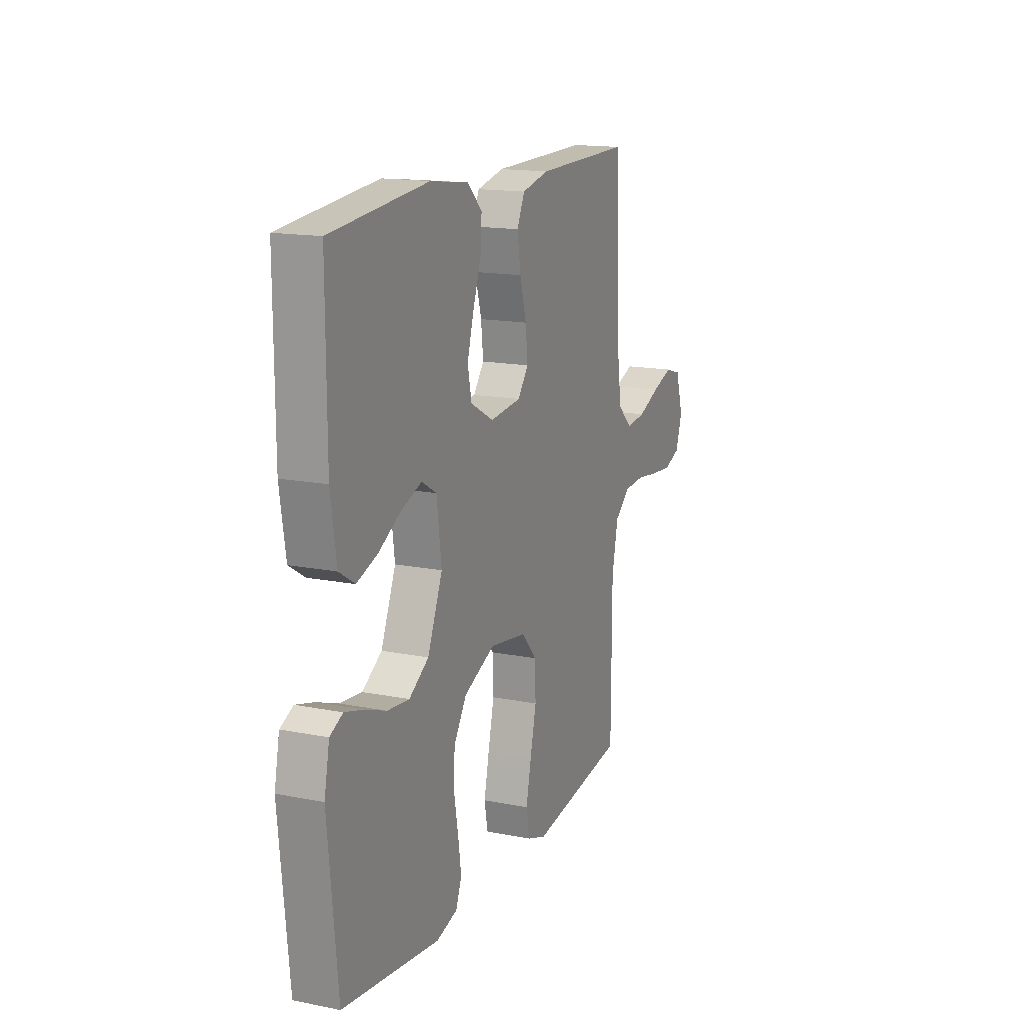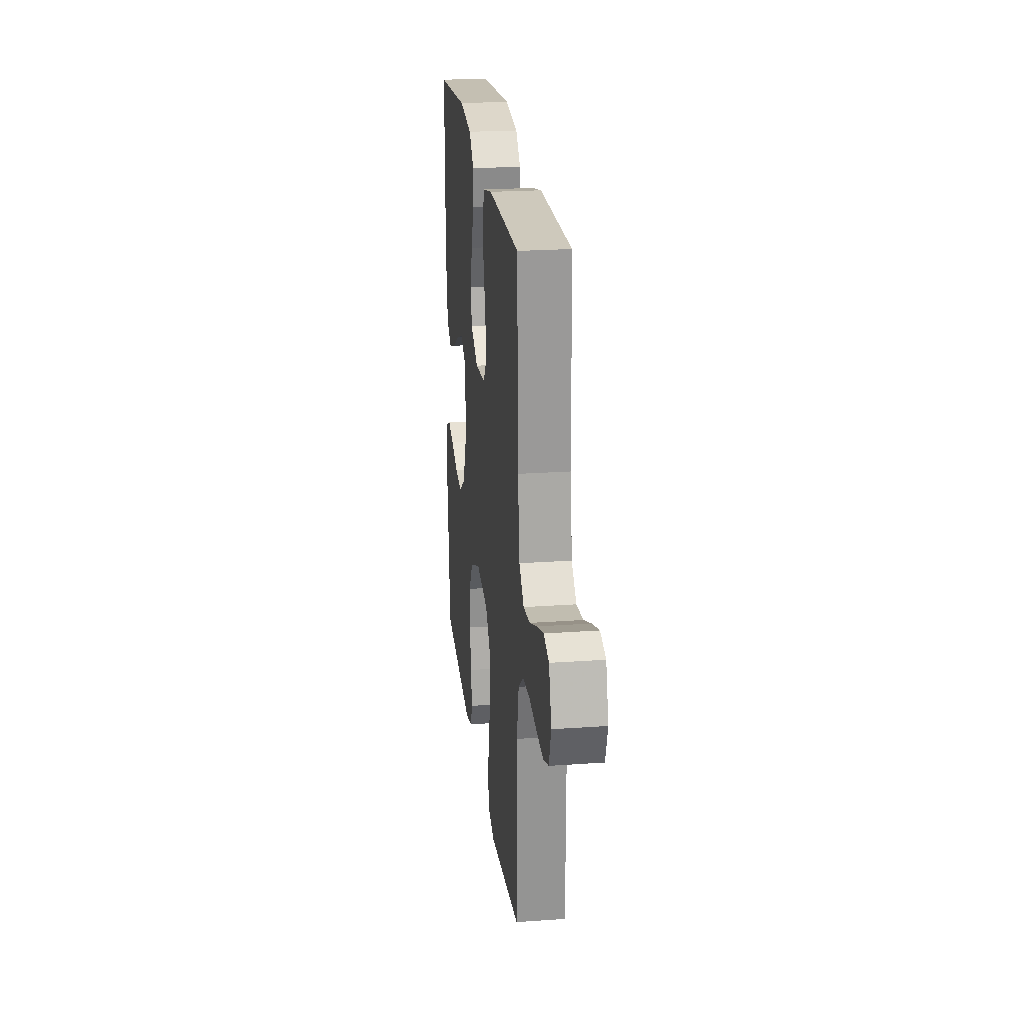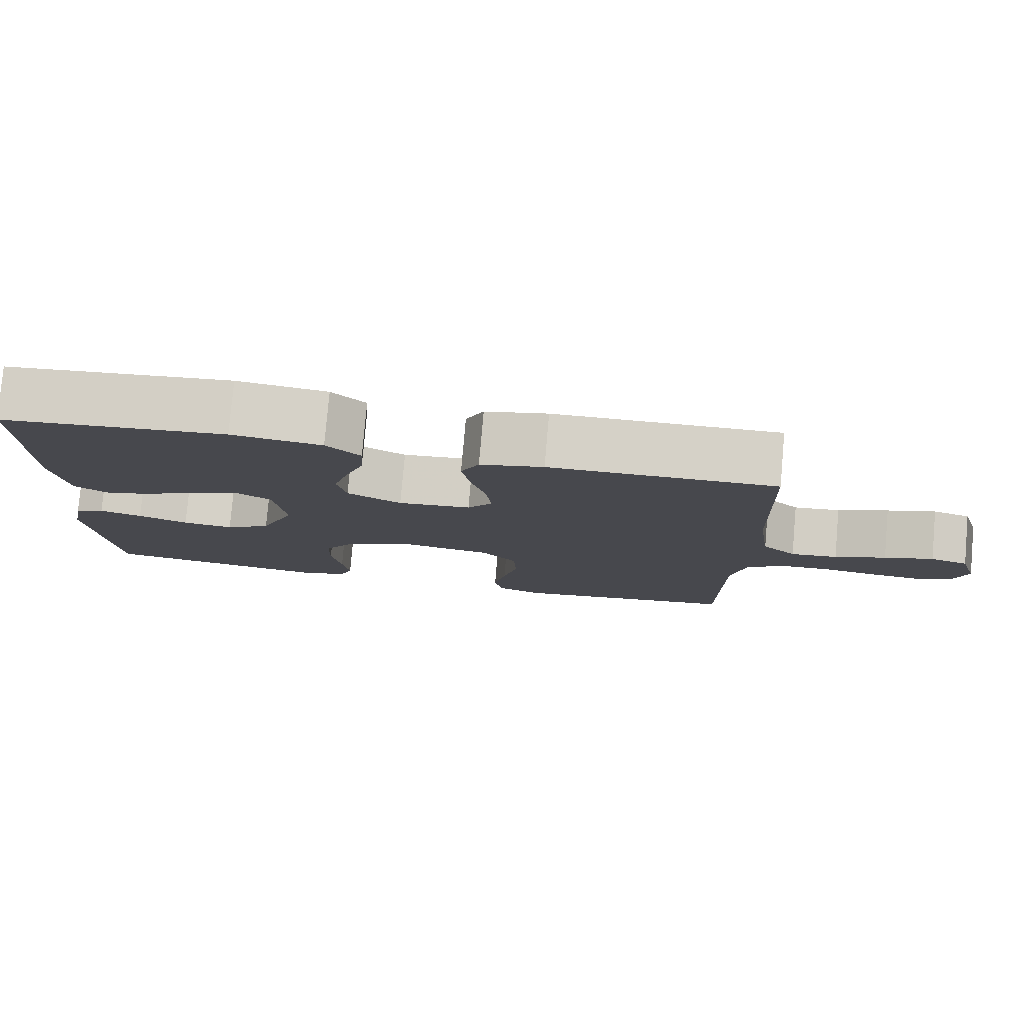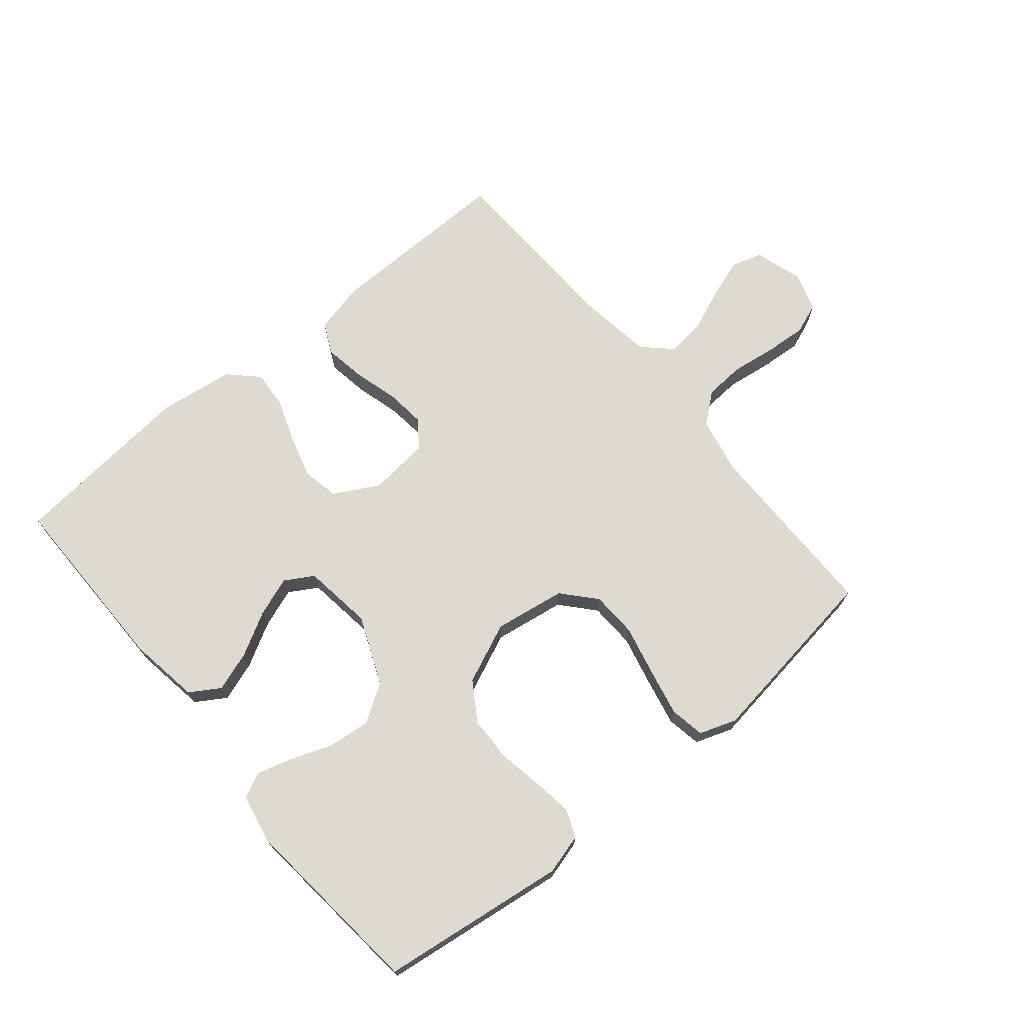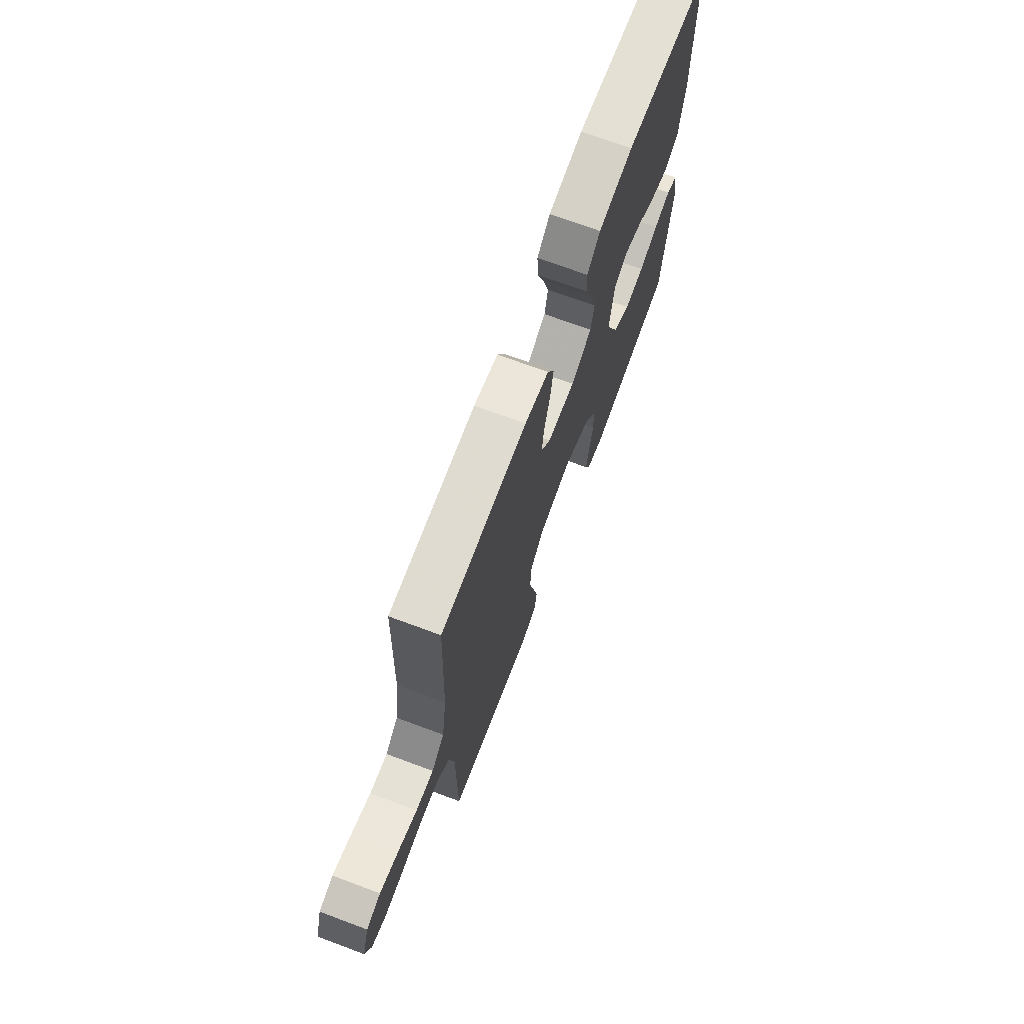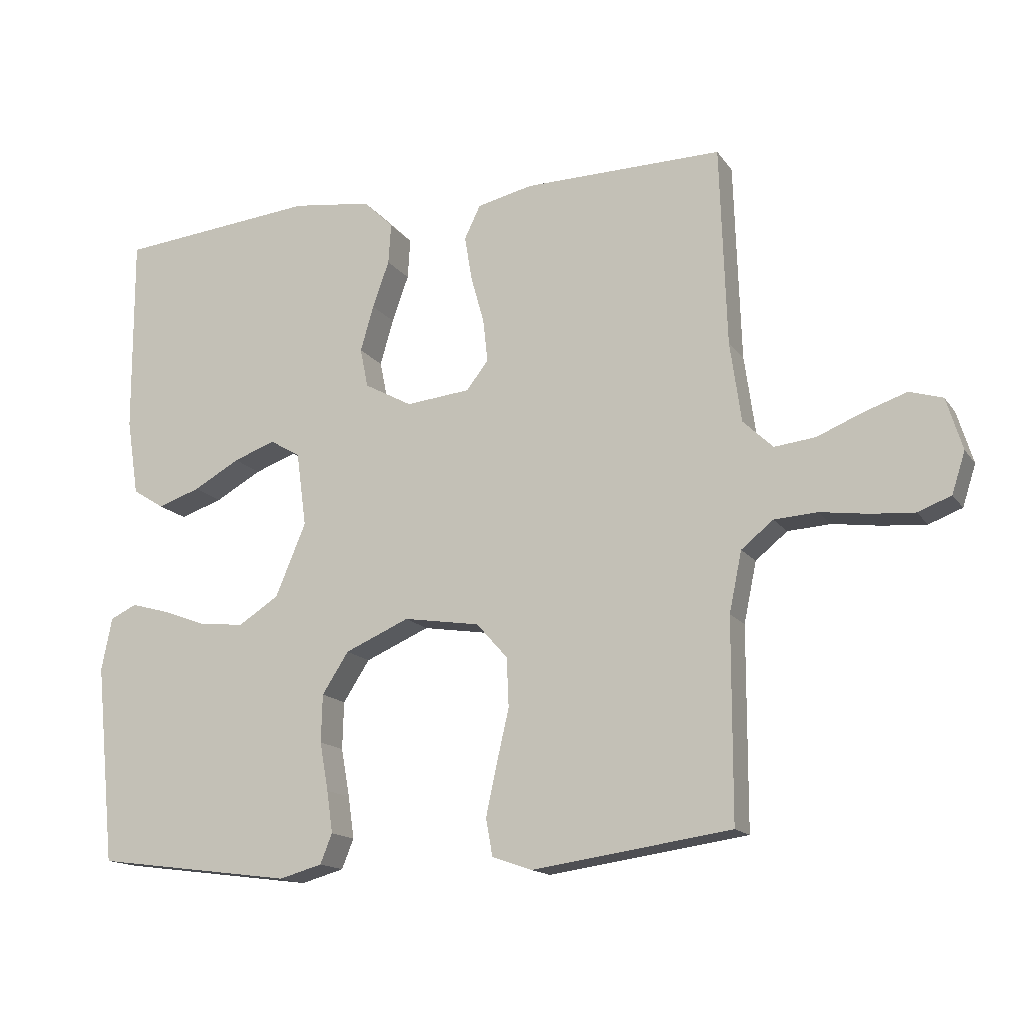
<metadata>
{"format":"obj","ext":"obj","renderer":"f3d","projection":"perspective","resolution":1024,"background":"white","views":[{"elev":15.6,"azim":112.7,"up":"+Z"},{"elev":23.2,"azim":-96.9,"up":"+Z"},{"elev":79.1,"azim":-175.0,"up":"+Z"},{"elev":70.8,"azim":140.3,"up":"+Y"},{"elev":71.0,"azim":-69.6,"up":"+Z"},{"elev":-15.1,"azim":-157.1,"up":"+Z"}]}
</metadata>
<code>
v 0.5 0.07 0.5
v 0.499 0.07 0.2
v 0.481 0.07 0.085
v 0.433 0.07 0.055
v 0.369 0.07 0.077
v 0.299 0.07 0.116
v 0.236 0.07 0.139
v 0.19 0.07 0.112
v 0.175 0.07 0
v 0.221 0.07 -0.11
v 0.282 0.07 -0.149
v 0.35 0.07 -0.142
v 0.417 0.07 -0.117
v 0.474 0.07 -0.101
v 0.514 0.07 -0.12
v 0.53 0.07 -0.2
v 0.5 0.07 -0.5
v 0.2 0.07 -0.539
v 0.135 0.07 -0.521
v 0.117 0.07 -0.476
v 0.126 0.07 -0.413
v 0.139 0.07 -0.34
v 0.137 0.07 -0.268
v 0.097 0.07 -0.206
v 0 0.07 -0.164
v -0.115 0.07 -0.182
v -0.162 0.07 -0.235
v -0.165 0.07 -0.309
v -0.146 0.07 -0.391
v -0.13 0.07 -0.466
v -0.14 0.07 -0.522
v -0.2 0.07 -0.543
v -0.5 0.07 -0.5
v -0.501 0.07 -0.2
v -0.52 0.07 -0.109
v -0.568 0.07 -0.07
v -0.633 0.07 -0.066
v -0.705 0.07 -0.076
v -0.771 0.07 -0.081
v -0.821 0.07 -0.062
v -0.841 0.07 0
v -0.817 0.07 0.078
v -0.767 0.07 0.093
v -0.702 0.07 0.071
v -0.634 0.07 0.043
v -0.572 0.07 0.036
v -0.527 0.07 0.079
v -0.51 0.07 0.2
v -0.5 0.07 0.5
v -0.2 0.07 0.496
v -0.116 0.07 0.477
v -0.092 0.07 0.427
v -0.103 0.07 0.36
v -0.123 0.07 0.288
v -0.13 0.07 0.224
v -0.097 0.07 0.181
v 0 0.07 0.171
v 0.072 0.07 0.21
v 0.084 0.07 0.269
v 0.064 0.07 0.338
v 0.039 0.07 0.408
v 0.035 0.07 0.469
v 0.08 0.07 0.513
v 0.2 0.07 0.529
v 0.5 0 0.5
v 0.499 0 0.2
v 0.481 0 0.085
v 0.433 0 0.055
v 0.369 0 0.077
v 0.299 0 0.116
v 0.236 0 0.139
v 0.19 0 0.112
v 0.175 0 0
v 0.221 0 -0.11
v 0.282 0 -0.149
v 0.35 0 -0.142
v 0.417 0 -0.117
v 0.474 0 -0.101
v 0.514 0 -0.12
v 0.53 0 -0.2
v 0.5 0 -0.5
v 0.2 0 -0.539
v 0.135 0 -0.521
v 0.117 0 -0.476
v 0.126 0 -0.413
v 0.139 0 -0.34
v 0.137 0 -0.268
v 0.097 0 -0.206
v 0 0 -0.164
v -0.115 0 -0.182
v -0.162 0 -0.235
v -0.165 0 -0.309
v -0.146 0 -0.391
v -0.13 0 -0.466
v -0.14 0 -0.522
v -0.2 0 -0.543
v -0.5 0 -0.5
v -0.501 0 -0.2
v -0.52 0 -0.109
v -0.568 0 -0.07
v -0.633 0 -0.066
v -0.705 0 -0.076
v -0.771 0 -0.081
v -0.821 0 -0.062
v -0.841 0 0
v -0.817 0 0.078
v -0.767 0 0.093
v -0.702 0 0.071
v -0.634 0 0.043
v -0.572 0 0.036
v -0.527 0 0.079
v -0.51 0 0.2
v -0.5 0 0.5
v -0.2 0 0.496
v -0.116 0 0.477
v -0.092 0 0.427
v -0.103 0 0.36
v -0.123 0 0.288
v -0.13 0 0.224
v -0.097 0 0.181
v 0 0 0.171
v 0.072 0 0.21
v 0.084 0 0.269
v 0.064 0 0.338
v 0.039 0 0.408
v 0.035 0 0.469
v 0.08 0 0.513
v 0.2 0 0.529
f 60 61 62 63
f 59 60 63 64
f 58 59 64 1
f 51 52 53 54
f 51 54 55
f 48 49 50 51
f 47 48 51 55
f 46 47 55 56
f 42 43 44 45
f 40 41 42 45
f 40 45 46
f 37 38 39 40
f 37 40 46 56
f 31 32 33 34
f 31 34 35
f 28 29 30 31
f 28 31 35
f 27 28 35 36
f 19 20 21 22
f 17 18 19 22
f 17 22 23
f 16 17 23 24
f 12 13 14 15
f 12 15 16 24
f 3 4 5 6
f 3 6 7
f 58 1 2 3
f 58 3 7
f 57 58 7 8
f 36 37 56 57
f 26 27 36 57
f 25 26 57 8
f 24 25 8 9
f 11 12 24
f 10 11 24
f 9 10 24
f 127 126 125 124
f 128 127 124 123
f 65 128 123 122
f 118 117 116 115
f 119 118 115
f 115 114 113 112
f 119 115 112 111
f 120 119 111 110
f 109 108 107 106
f 109 106 105 104
f 110 109 104
f 104 103 102 101
f 120 110 104 101
f 98 97 96 95
f 99 98 95
f 95 94 93 92
f 99 95 92
f 100 99 92 91
f 86 85 84 83
f 86 83 82 81
f 87 86 81
f 88 87 81 80
f 79 78 77 76
f 88 80 79 76
f 70 69 68 67
f 71 70 67
f 67 66 65 122
f 71 67 122
f 72 71 122 121
f 121 120 101 100
f 121 100 91 90
f 72 121 90 89
f 73 72 89 88
f 88 76 75
f 88 75 74
f 88 74 73
f 1 65 66 2
f 2 66 67 3
f 3 67 68 4
f 4 68 69 5
f 5 69 70 6
f 6 70 71 7
f 7 71 72 8
f 8 72 73 9
f 9 73 74 10
f 10 74 75 11
f 11 75 76 12
f 12 76 77 13
f 13 77 78 14
f 14 78 79 15
f 15 79 80 16
f 16 80 81 17
f 17 81 82 18
f 18 82 83 19
f 19 83 84 20
f 20 84 85 21
f 21 85 86 22
f 22 86 87 23
f 23 87 88 24
f 24 88 89 25
f 25 89 90 26
f 26 90 91 27
f 27 91 92 28
f 28 92 93 29
f 29 93 94 30
f 30 94 95 31
f 31 95 96 32
f 32 96 97 33
f 33 97 98 34
f 34 98 99 35
f 35 99 100 36
f 36 100 101 37
f 37 101 102 38
f 38 102 103 39
f 39 103 104 40
f 40 104 105 41
f 41 105 106 42
f 42 106 107 43
f 43 107 108 44
f 44 108 109 45
f 45 109 110 46
f 46 110 111 47
f 47 111 112 48
f 48 112 113 49
f 49 113 114 50
f 50 114 115 51
f 51 115 116 52
f 52 116 117 53
f 53 117 118 54
f 54 118 119 55
f 55 119 120 56
f 56 120 121 57
f 57 121 122 58
f 58 122 123 59
f 59 123 124 60
f 60 124 125 61
f 61 125 126 62
f 62 126 127 63
f 63 127 128 64
f 64 128 65 1

</code>
